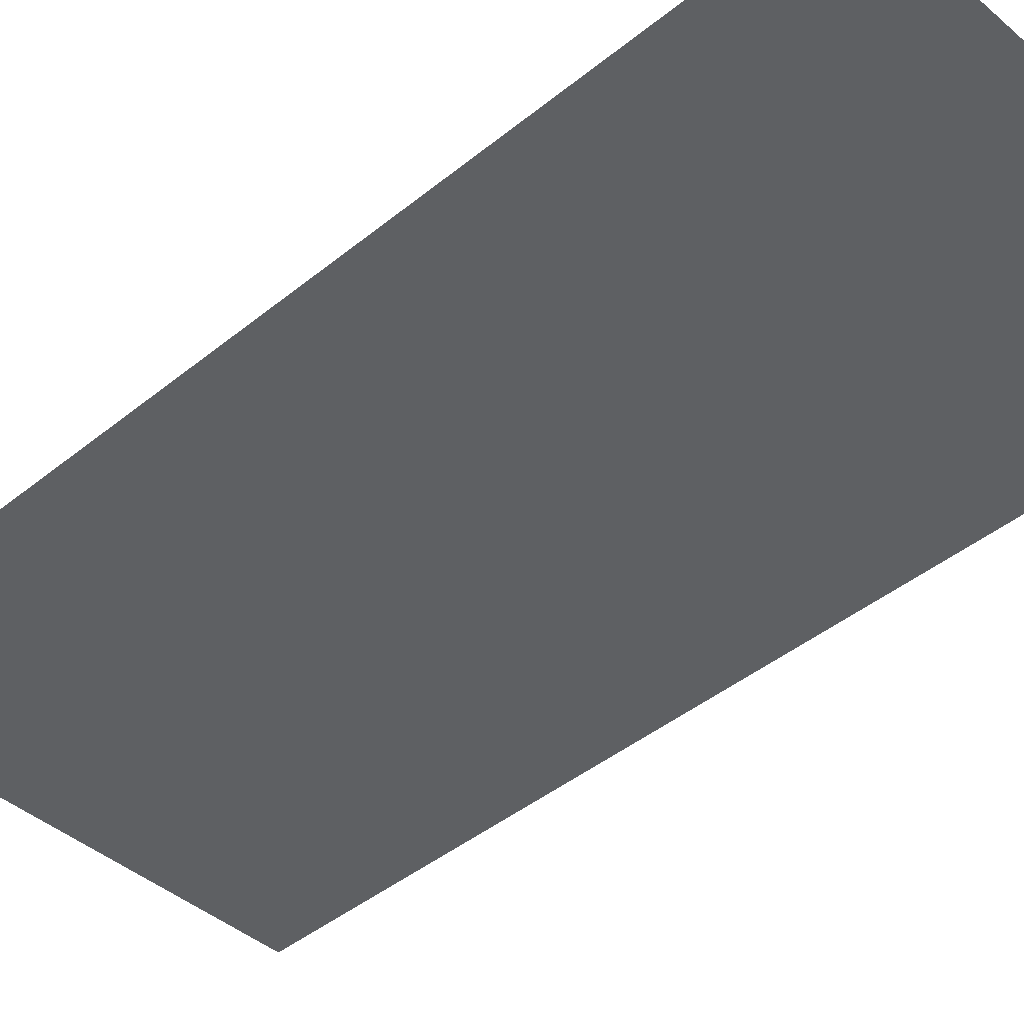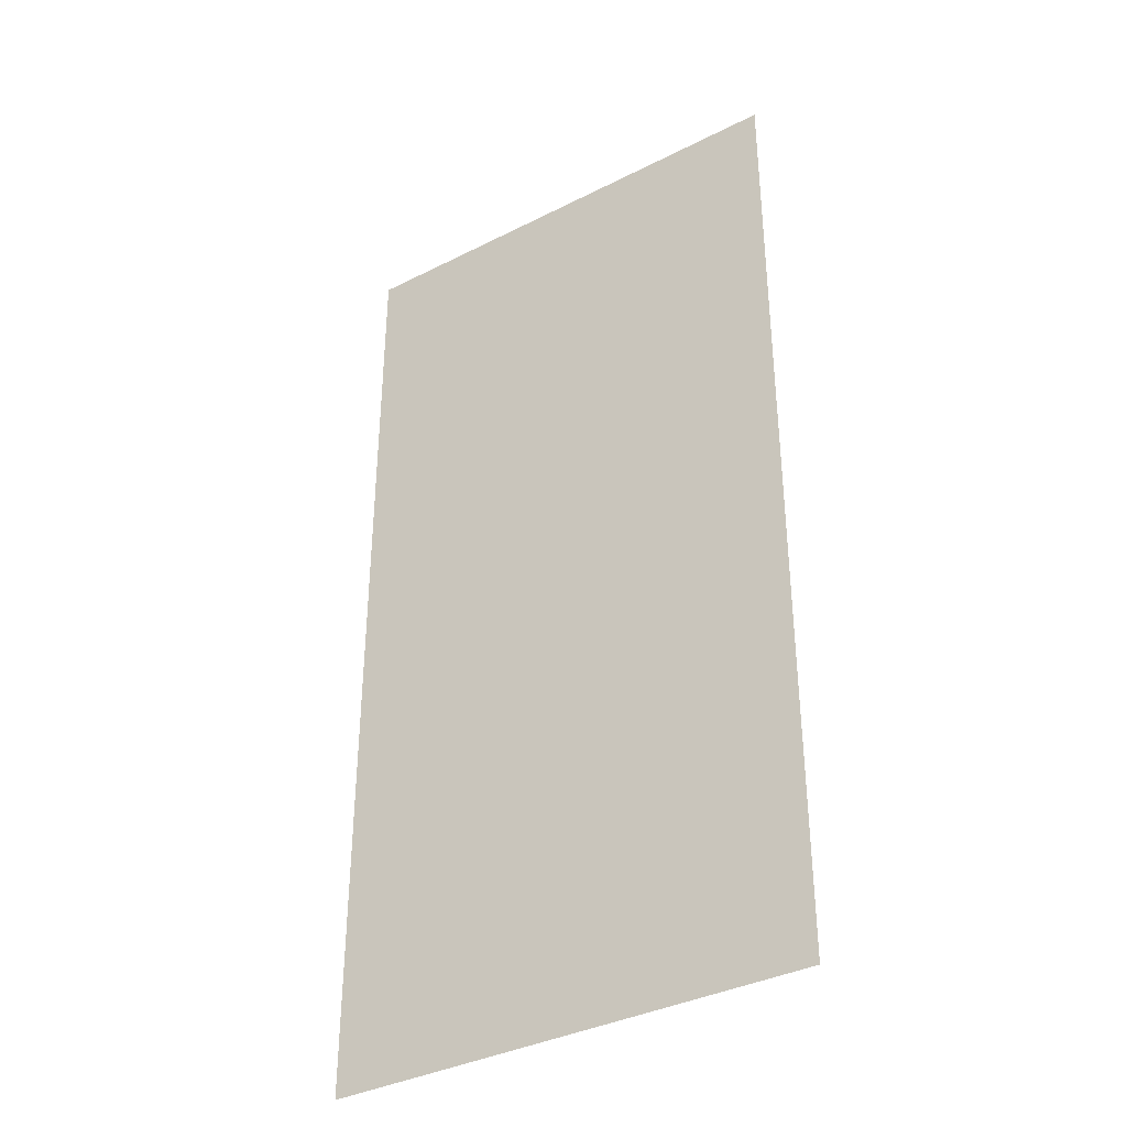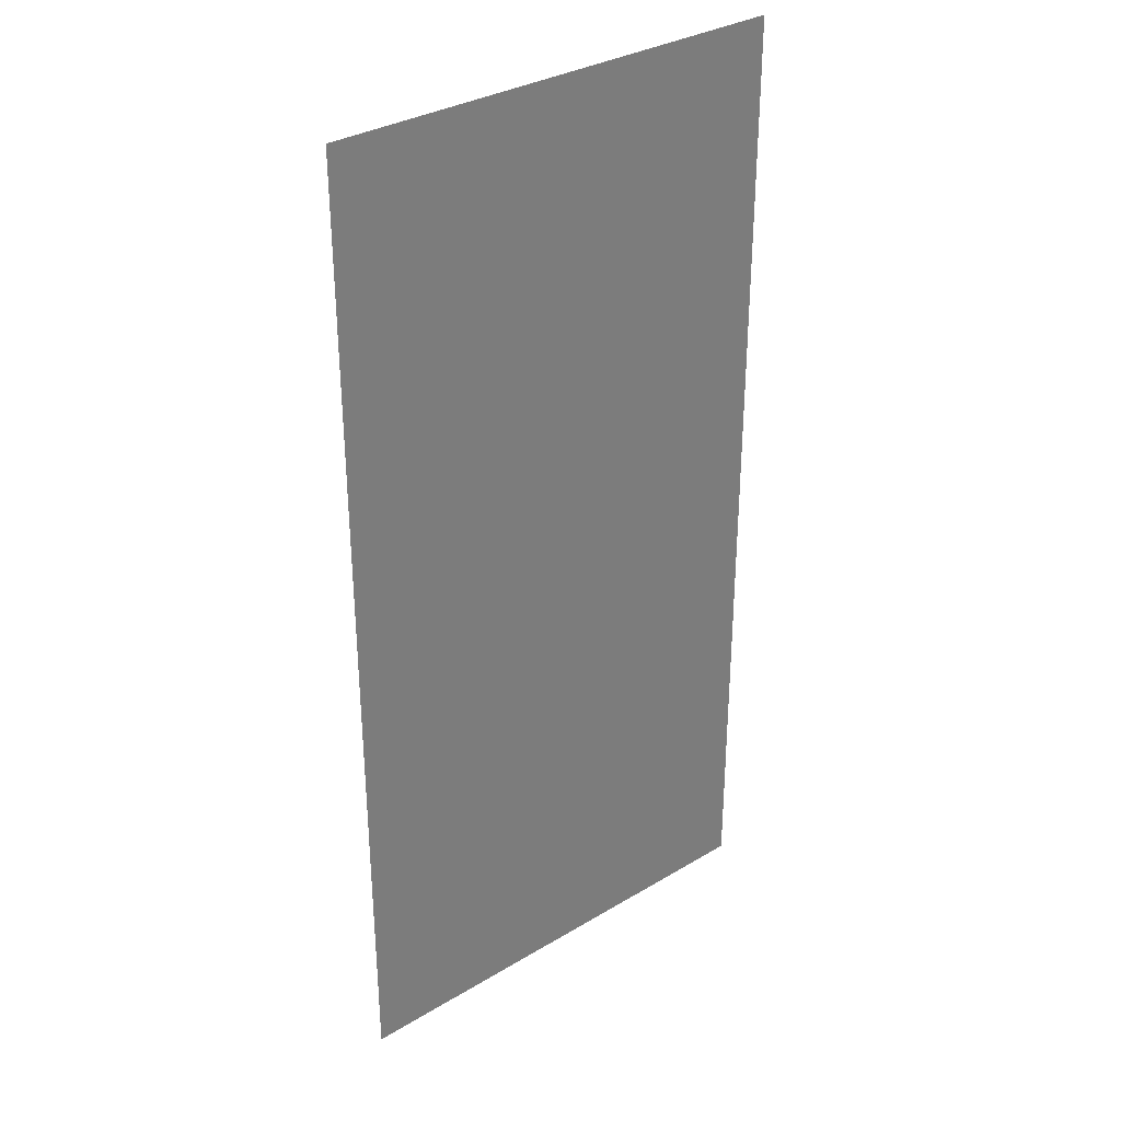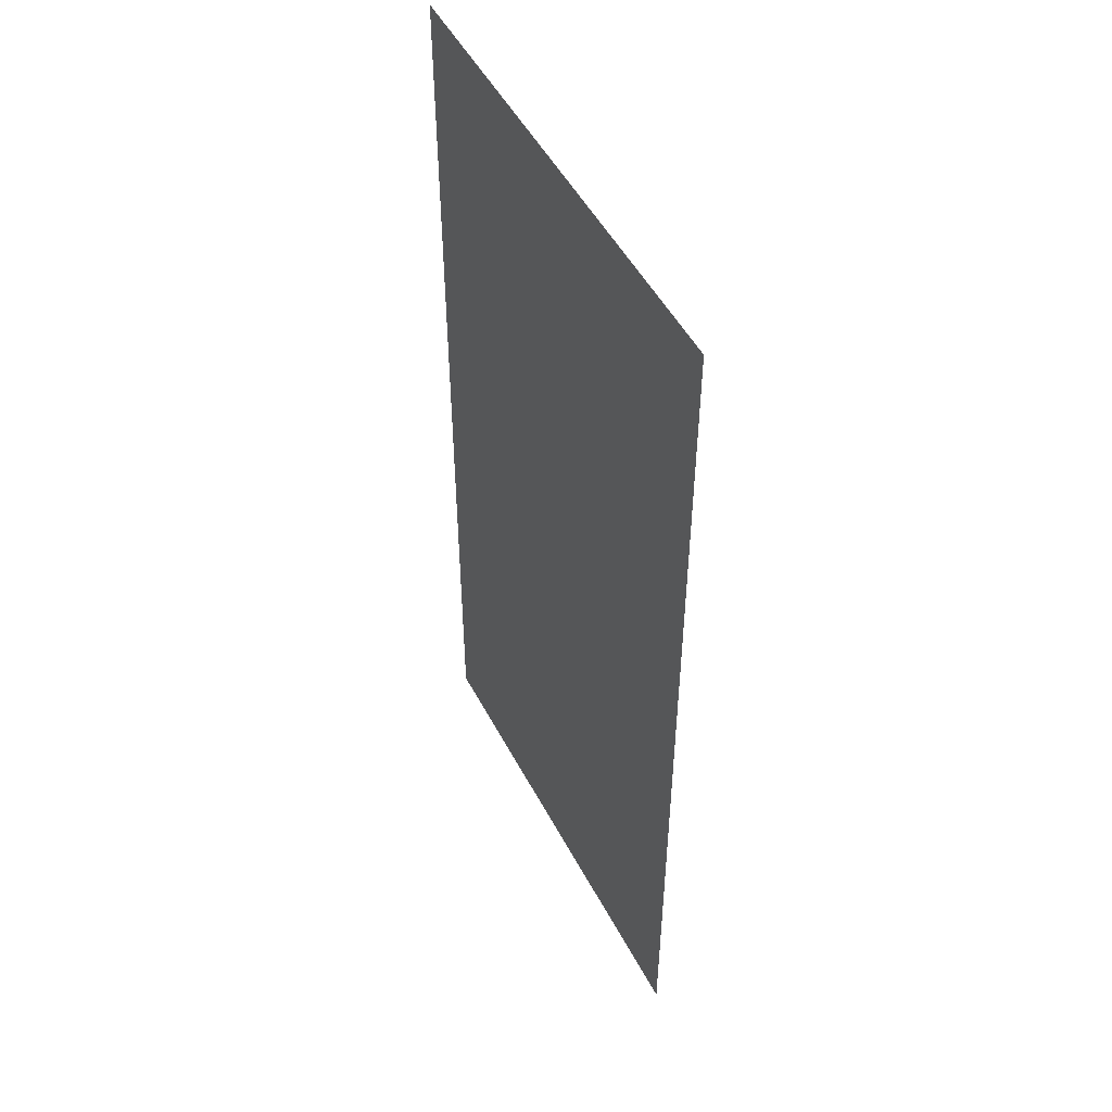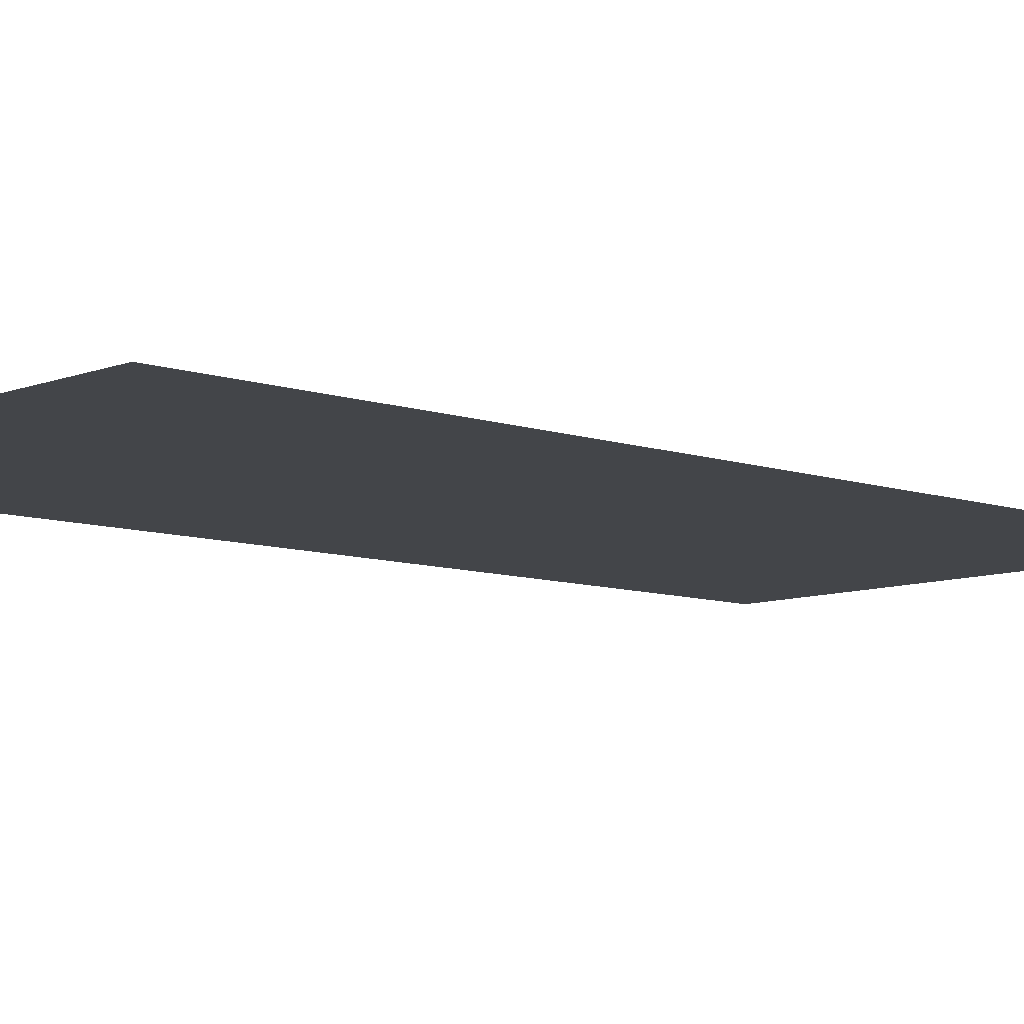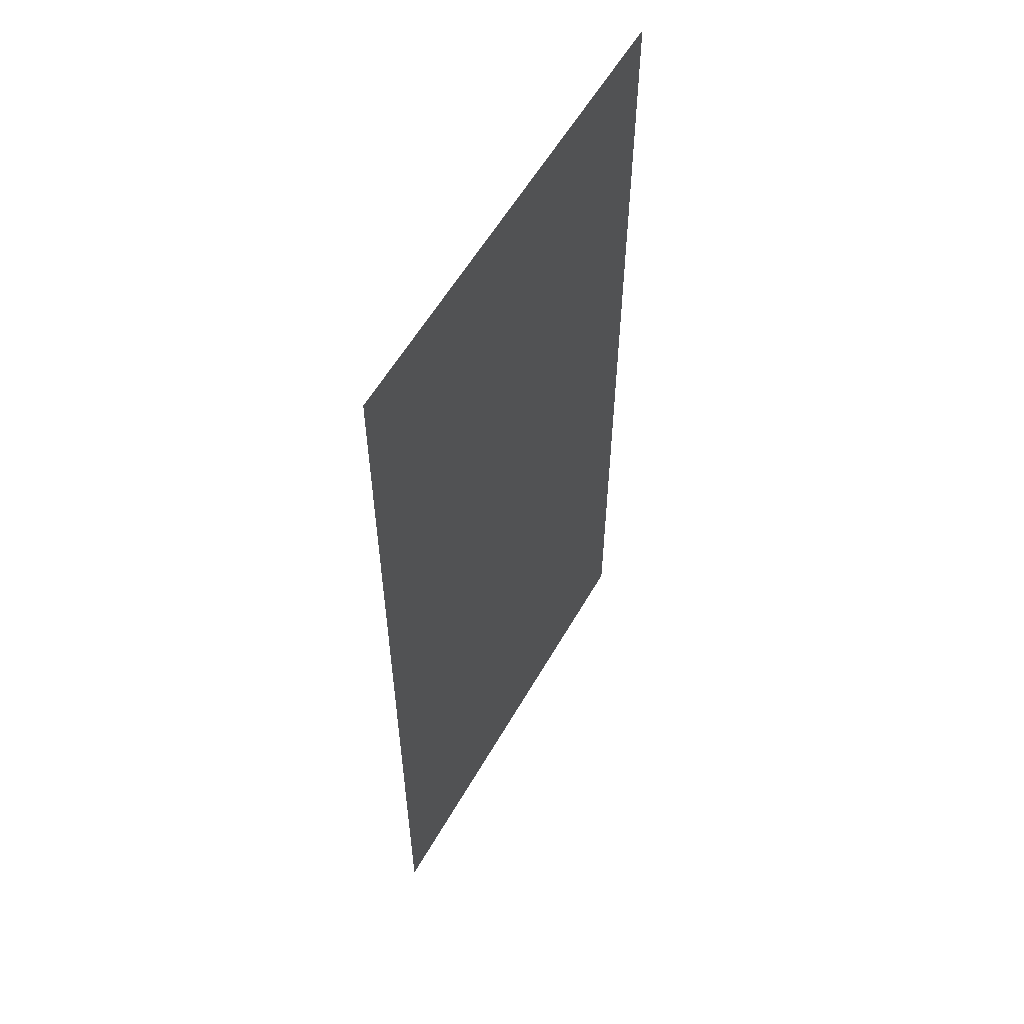
<metadata>
{"format":"obj","ext":"obj","renderer":"f3d","projection":"perspective","resolution":1024,"background":"white","views":[{"elev":-42.5,"azim":134.2,"up":"+Y"},{"elev":-36.8,"azim":-146.7,"up":"+Z"},{"elev":32.9,"azim":-39.6,"up":"+Z"},{"elev":50.3,"azim":62.9,"up":"+Z"},{"elev":-8.6,"azim":-133.2,"up":"+Y"},{"elev":57.8,"azim":-60.4,"up":"+Z"}]}
</metadata>
<code>
v 206 0 367
v -30 0 -115
v -30 0 367
v -30 0 -115
v 206 0 367
v 206 0 -115
f 1 2 3
f 4 5 6

</code>
